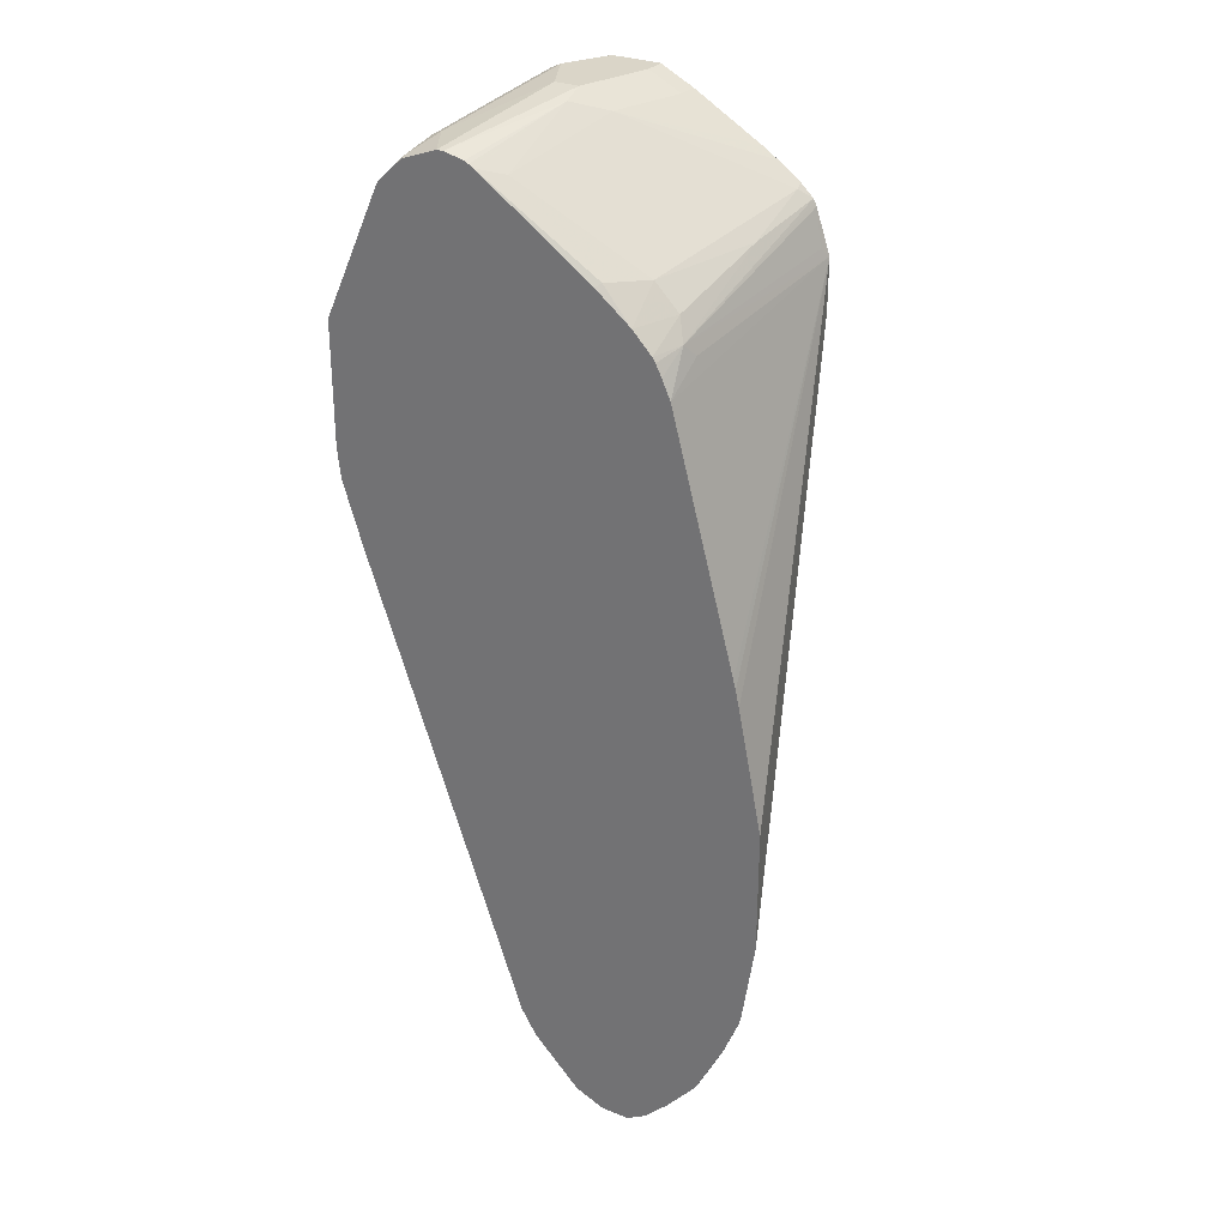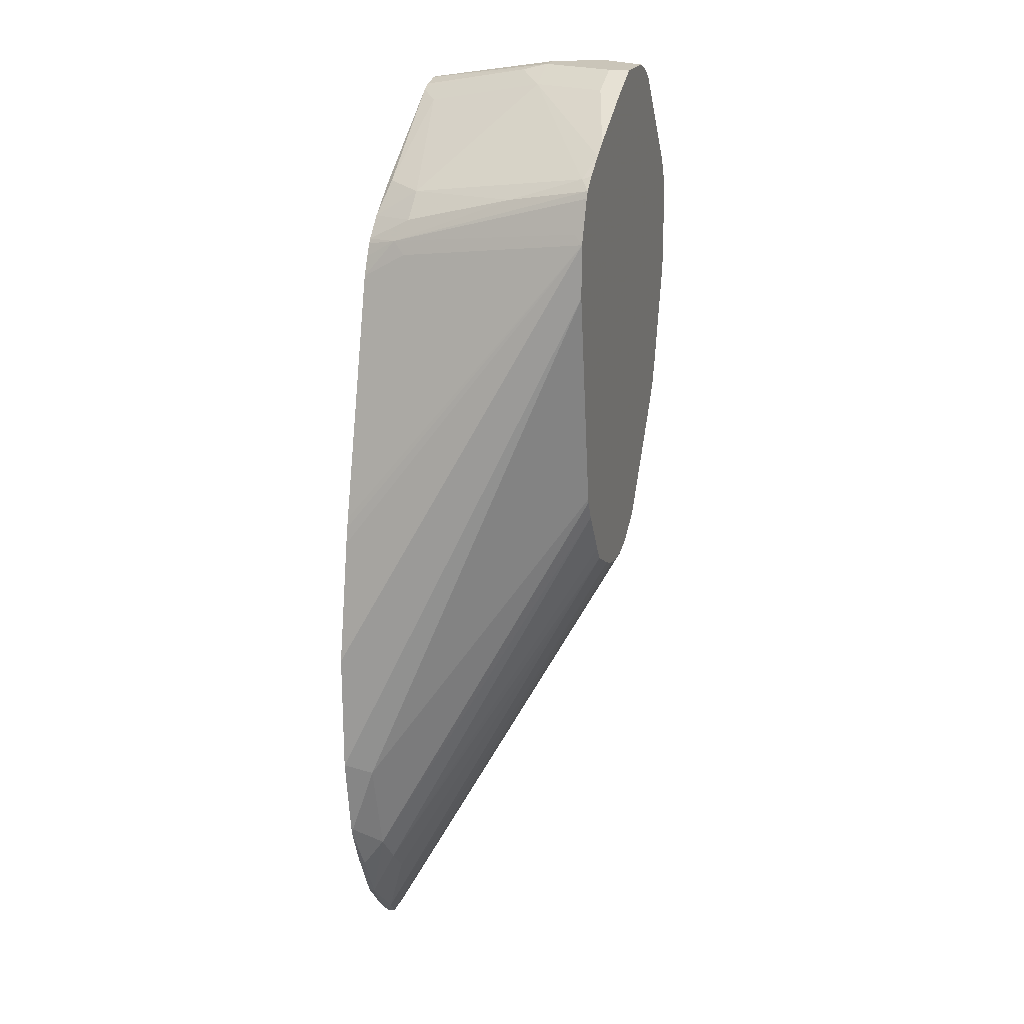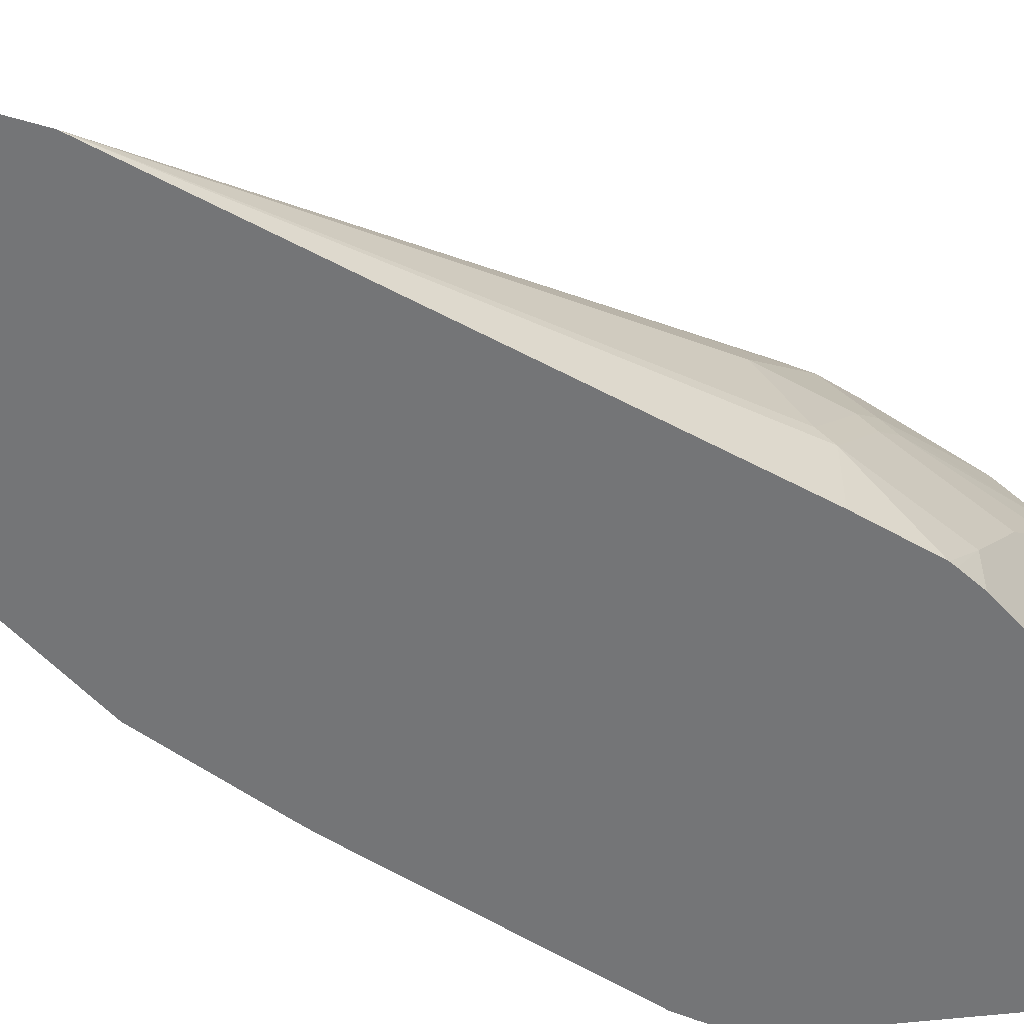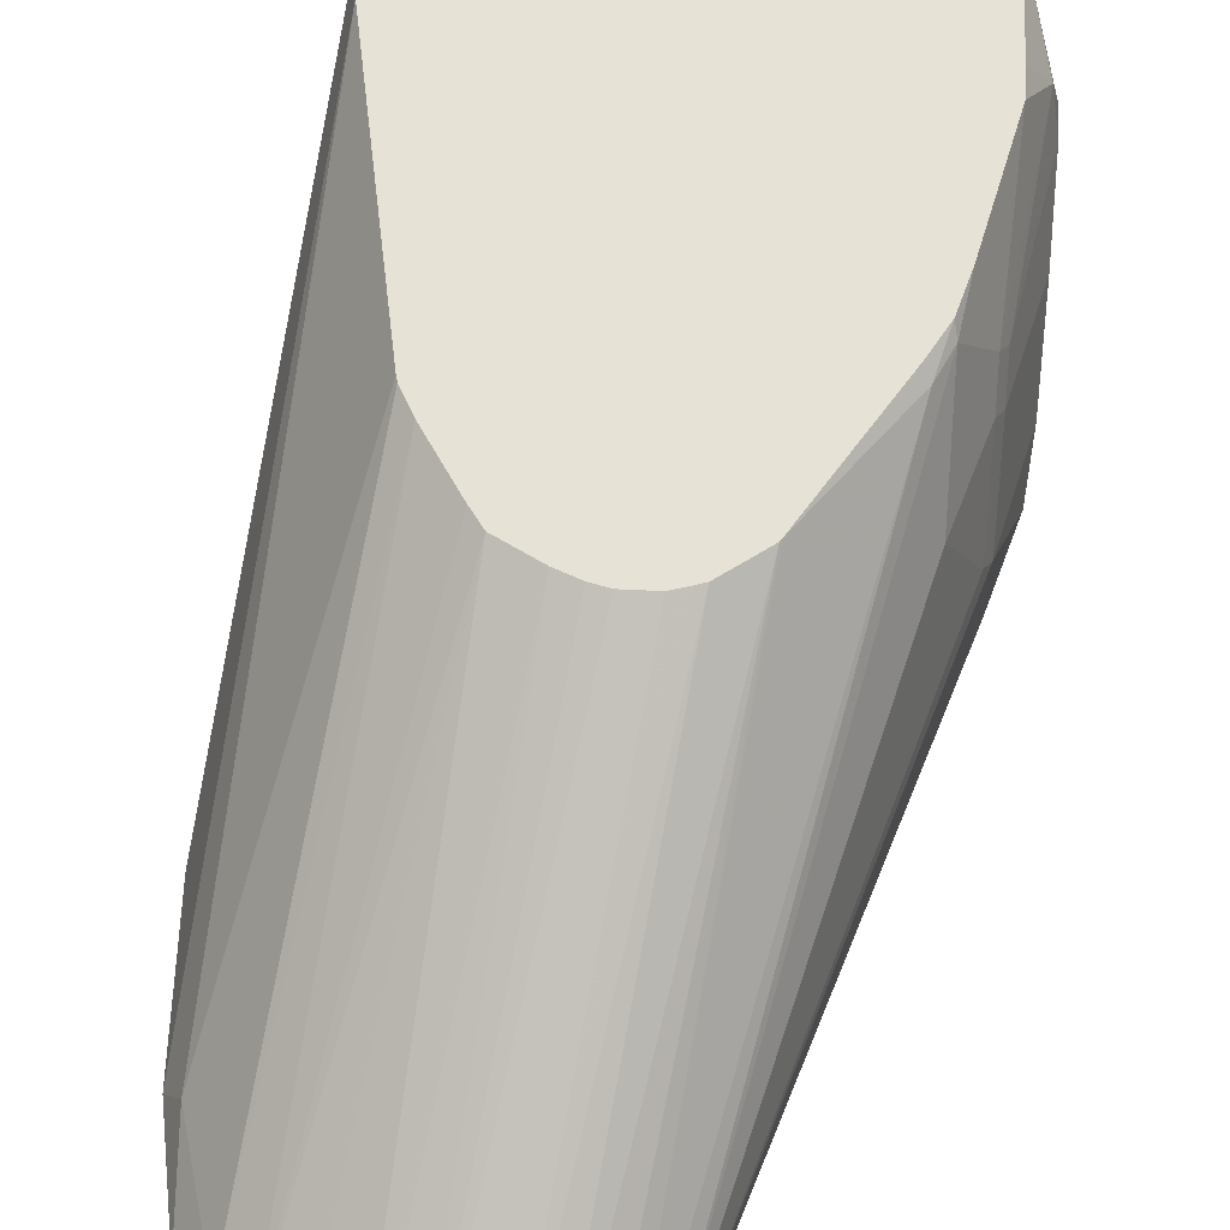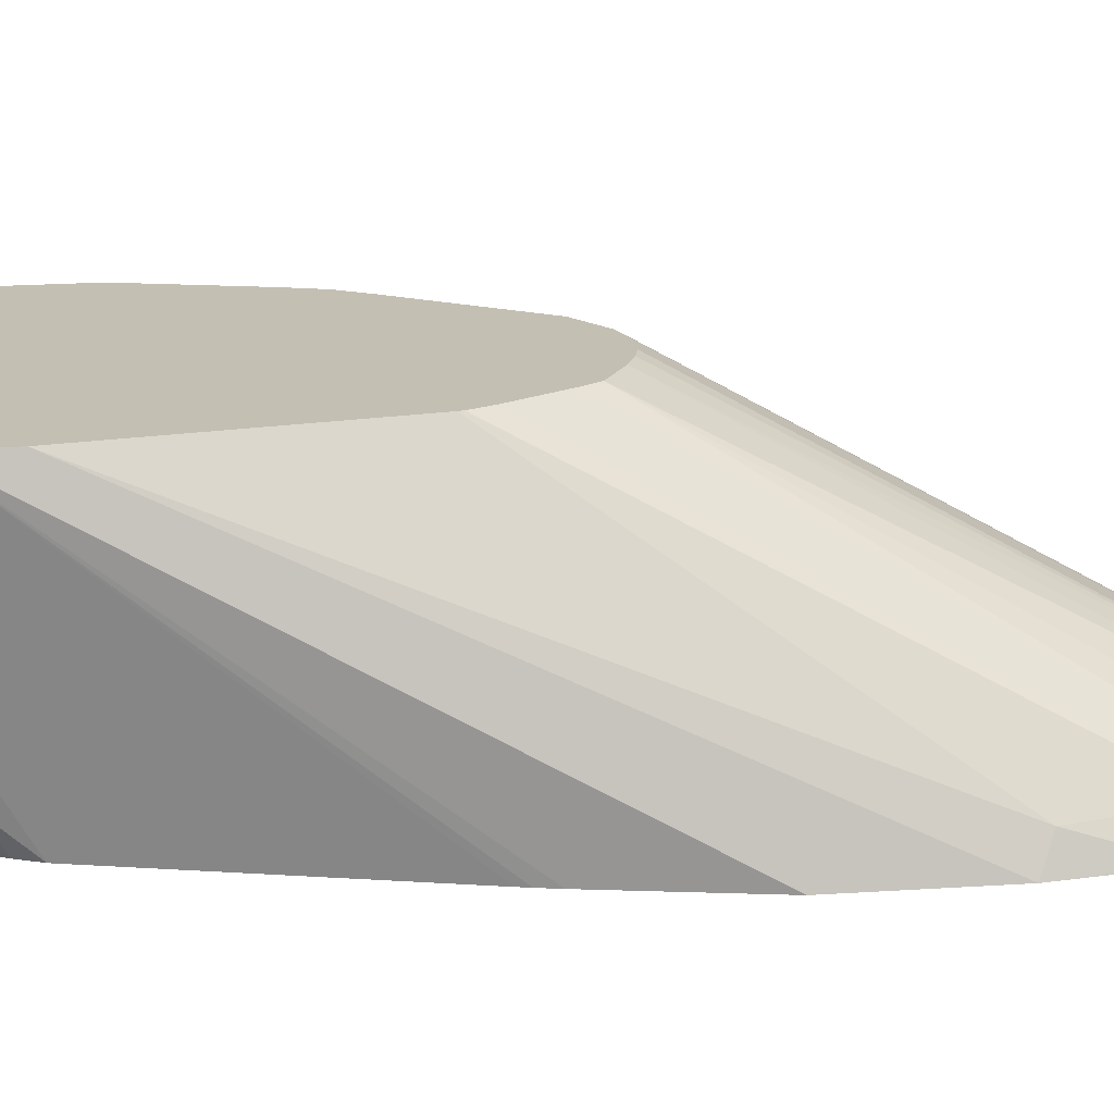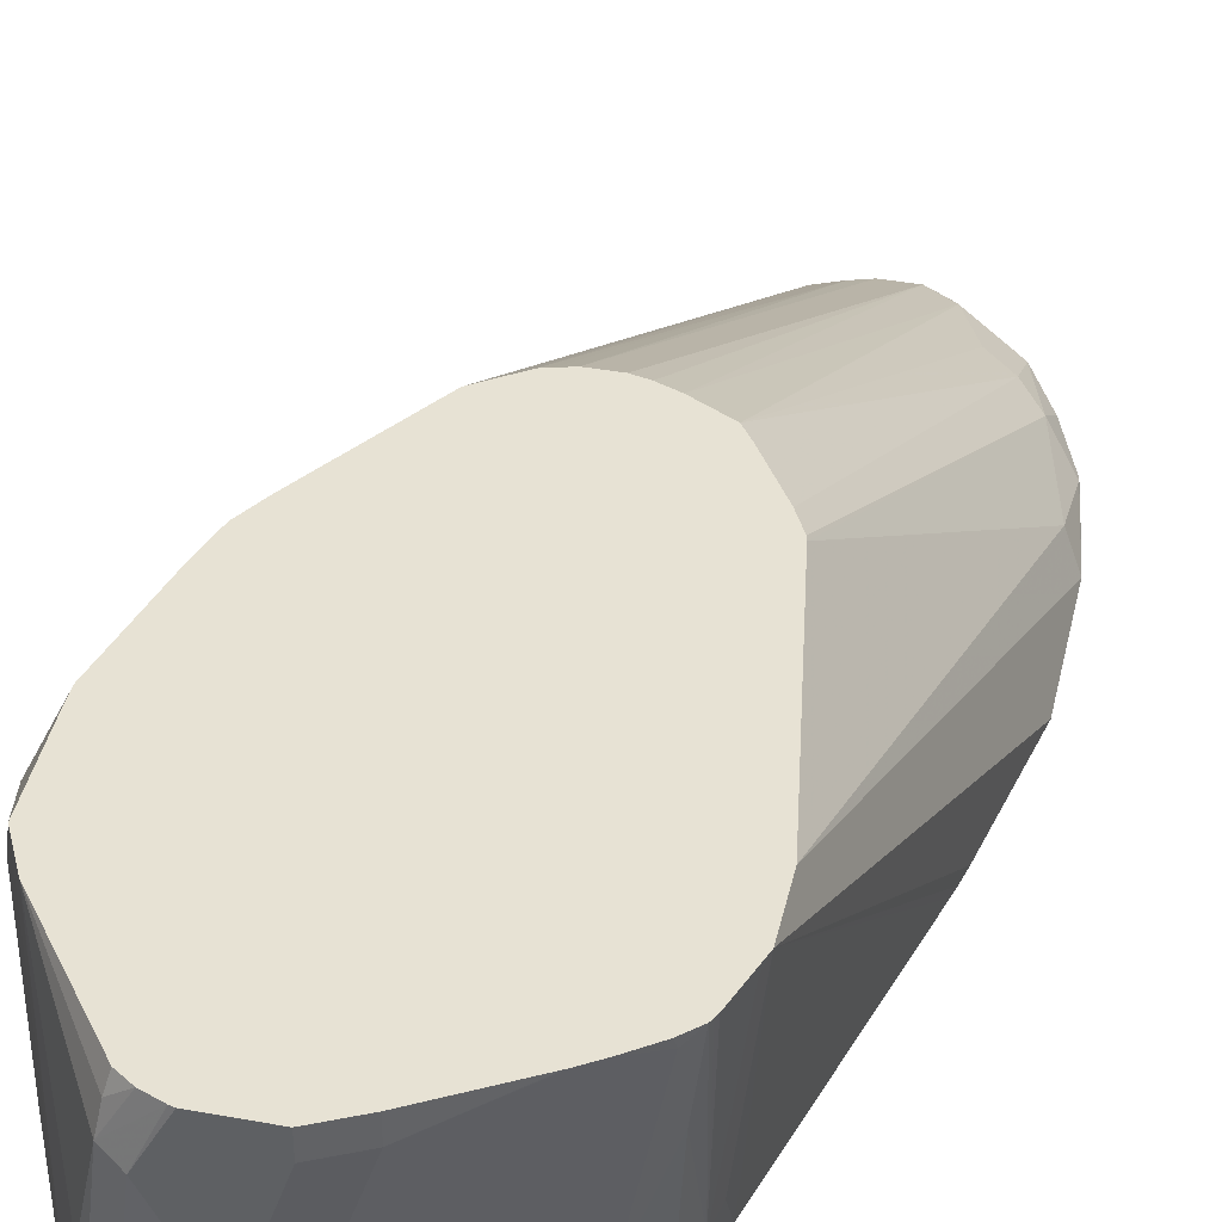
<metadata>
{"format":"obj","ext":"obj","renderer":"f3d","projection":"perspective","resolution":1024,"background":"white","views":[{"elev":29.4,"azim":-149.0,"up":"+Y"},{"elev":20.6,"azim":-72.3,"up":"+Y"},{"elev":-56.5,"azim":41.8,"up":"+Z"},{"elev":63.4,"azim":2.8,"up":"+Z"},{"elev":17.9,"azim":-97.5,"up":"+Z"},{"elev":39.8,"azim":-167.3,"up":"+Z"}]}
</metadata>
<code>
v 0.05451 0.4542 0.5294
v 0.05451 0.4542 0.5905
v 0.05451 0.4088 0.5294
v 0.03397 0.4993 0.5294
v 0.05224 0.4542 0.6007
v 0.05224 0.4497 0.6041
v 0.05451 0.4452 0.5905
v 0.03171 0.5041 0.5294
v 0.04542 0.4724 0.6165
v 0.05451 0.4088 0.5451
v 0.05359 0.3997 0.5294
v 0.04588 0.4452 0.6165
v 0.04588 0.4373 0.6165
v 0.04315 0.3952 0.595
v 0.04542 0.3997 0.5905
v 0.05451 0.427 0.5723
v 0.02229 0.5128 0.5294
v 0.0227 0.5133 0.5315
v 0.02421 0.5148 0.5481
v 0.02421 0.5148 0.5663
v 0.03935 0.4845 0.6165
v 0.04026 0.4827 0.6165
v 0.05327 0.3973 0.5294
v 0.04542 0.3724 0.5542
v 0.03679 0.401 0.6165
v 0.03406 0.3861 0.6132
v 0.04315 0.3861 0.586
v 0.04542 0.3906 0.5814
v 0.009072 0.5178 0.5294
v 0.01816 0.5178 0.5451
v 0.01514 0.5239 0.6026
v 0.01362 0.5224 0.6109
v 0.01211 0.5208 0.6165
v 0.04542 0.3724 0.5294
v 0.04315 0.3679 0.5587
v -0.014 0.1999 0.5294
v 0.03324 0.3894 0.6165
v 0.02952 0.377 0.6132
v 0.03406 0.3588 0.586
v 0.006625 0.5178 0.5294
v -1.565e-05 0.5269 0.5814
v 0.009072 0.5269 0.5996
v 0.001414 0.5265 0.6165
v 0.007229 0.5242 0.6165
v -0.01975 0.1905 0.5294
v 0.02787 0.3803 0.6165
v 0.003384 0.3426 0.6165
v -0.0008418 0.5161 0.5294
v -0.01023 0.5246 0.5723
v -0.009087 0.5269 0.5814
v -1.565e-05 0.5269 0.6165
v 0.002812 0.3418 0.6165
v -0.02499 0.1862 0.5315
v -0.02882 0.1814 0.5294
v -0.002462 0.5153 0.5294
v -0.00421 0.5143 0.5294
v -0.01212 0.5118 0.536
v -0.02121 0.5208 0.5814
v -0.01817 0.5269 0.6087
v -0.01817 0.5269 0.6165
v -0.009294 0.3332 0.6165
v -0.03406 0.1772 0.5315
v -0.03721 0.173 0.5294
v -0.04612 0.485 0.5294
v -0.04769 0.486 0.5315
v -0.05753 0.4845 0.5451
v -0.06177 0.502 0.6165
v -0.05595 0.5058 0.6165
v -0.03028 0.5208 0.6087
v -0.07039 0.4951 0.6132
v -0.03028 0.5208 0.6165
v -0.01225 0.3323 0.6165
v -0.04239 0.1757 0.533
v -0.0377 0.1728 0.5294
v -0.05711 0.4762 0.5294
v -0.05916 0.4746 0.5294
v -0.06661 0.4754 0.5451
v -0.07039 0.486 0.586
v -0.06985 0.4962 0.6165
v -0.05506 0.5064 0.6165
v -0.07453 0.4918 0.6165
v -0.01694 0.331 0.6165
v -0.04787 0.1685 0.5294
v -0.0662 0.4672 0.5294
v -0.07039 0.4679 0.5405
v -0.07515 0.4906 0.6165
v -0.02602 0.331 0.6165
v -0.05869 0.1685 0.5294
v -0.06733 0.4655 0.5294
v -0.06954 0.4611 0.5294
v -0.07267 0.4542 0.5294
v -0.07267 0.4633 0.5451
v -0.08113 0.4736 0.6165
v -0.07948 0.4769 0.6132
v -0.07576 0.4893 0.6165
v -0.03112 0.3323 0.6165
v -0.06812 0.1772 0.5315
v -0.06603 0.173 0.5294
v -0.03757 0.3349 0.6165
v -0.09643 0.3651 0.5294
v -0.08113 0.4542 0.6165
v -0.09734 0.3616 0.5294
v -0.09871 0.3555 0.5294
v -0.1078 0.3101 0.5294
v -0.07721 0.2044 0.5405
v -0.0863 0.1953 0.5315
v -0.06917 0.1761 0.5294
v -0.0493 0.3414 0.6165
v -0.1078 0.2647 0.5294
v -0.1029 0.2604 0.539
v -0.0675 0.3724 0.6165
v -0.0863 0.2135 0.5405
v -0.09386 0.2241 0.539
v -0.09539 0.2135 0.5315
v -0.09329 0.2093 0.5294
v -0.0863 0.1953 0.5294
v -0.07511 0.1821 0.5294
v -0.05303 0.3468 0.6165
v -0.1032 0.2338 0.5294
v -0.1029 0.2332 0.53
v -0.06712 0.3709 0.6165
v -0.0634 0.3636 0.6165
v -0.1024 0.2303 0.5294
v -0.09643 0.2156 0.5294
v -0.1031 0.2331 0.5294
f 58 69 59
f 58 68 69
f 58 67 68
f 57 66 58
f 57 65 66
f 54 62 63
f 56 65 57
f 56 64 65
f 52 61 62
f 58 66 70
f 52 62 53
f 50 58 59
f 58 70 67
f 66 77 78
f 59 71 60
f 61 72 73
f 61 73 62
f 62 73 74
f 62 74 63
f 64 75 65
f 65 75 76
f 65 76 66
f 66 76 77
f 66 78 70
f 67 70 79
f 49 58 50
f 68 80 69
f 59 69 71
f 49 57 58
f 30 42 31
f 49 55 56
f 69 80 71
f 27 35 28
f 29 40 50
f 29 50 41
f 29 41 30
f 30 41 42
f 31 42 43
f 31 43 44
f 31 44 32
f 32 44 33
f 35 39 36
f 36 38 45
f 37 46 38
f 38 46 47
f 38 47 45
f 40 48 49
f 40 49 50
f 41 50 59
f 41 59 60
f 41 60 51
f 41 51 42
f 42 51 43
f 45 47 52
f 45 52 53
f 45 53 62
f 45 62 54
f 48 55 49
f 49 56 57
f 70 78 81
f 112 118 122
f 72 82 73
f 97 107 98
f 97 99 108
f 97 108 105
f 101 109 110
f 101 110 111
f 105 108 112
f 106 112 113
f 106 113 114
f 106 114 115
f 106 115 116
f 106 116 117
f 106 117 107
f 108 118 112
f 109 119 120
f 109 120 110
f 110 120 113
f 110 113 111
f 111 113 121
f 112 122 113
f 113 120 123
f 113 123 114
f 113 122 121
f 114 123 124
f 114 124 115
f 119 125 120
f 120 125 123
f 27 39 35
f 97 106 107
f 97 112 106
f 97 105 112
f 93 109 101
f 73 83 74
f 73 82 83
f 76 84 77
f 77 84 85
f 77 85 78
f 78 85 81
f 81 85 86
f 82 87 88
f 82 88 83
f 84 89 85
f 85 89 90
f 85 90 91
f 85 91 92
f 70 81 79
f 85 92 93
f 85 94 95
f 85 95 86
f 87 96 88
f 88 97 98
f 88 96 99
f 88 99 97
f 91 93 92
f 91 100 93
f 93 95 94
f 93 100 102
f 93 102 103
f 93 103 104
f 93 104 109
f 85 93 94
f 26 36 39
f 2 8 9
f 26 37 38
f 1 89 84
f 1 84 76
f 1 76 75
f 1 75 64
f 1 64 56
f 1 56 55
f 1 55 48
f 1 48 40
f 1 40 29
f 1 29 17
f 1 17 8
f 1 8 4
f 1 4 2
f 2 5 6
f 2 6 7
f 2 4 8
f 2 9 5
f 3 10 11
f 5 9 6
f 6 12 13
f 6 13 14
f 6 14 15
f 6 15 7
f 6 9 12
f 7 15 16
f 8 17 18
f 8 18 19
f 1 90 89
f 8 19 20
f 1 91 90
f 1 102 100
f 26 38 36
f 1 2 7
f 1 7 16
f 1 16 10
f 1 10 3
f 1 3 11
f 1 11 23
f 1 23 34
f 1 34 36
f 1 36 45
f 1 54 63
f 1 63 74
f 1 74 83
f 1 83 88
f 1 88 98
f 1 98 107
f 1 107 117
f 1 117 116
f 1 116 115
f 1 115 124
f 1 124 123
f 1 123 125
f 1 125 119
f 1 119 109
f 1 109 104
f 1 104 103
f 1 103 102
f 1 100 91
f 8 20 21
f 1 45 54
f 8 22 9
f 9 37 25
f 9 25 13
f 9 13 12
f 10 23 11
f 10 16 24
f 10 24 23
f 13 25 14
f 14 25 26
f 14 26 39
f 14 39 27
f 14 27 28
f 14 28 15
f 15 28 16
f 16 28 24
f 17 29 18
f 18 29 30
f 18 30 19
f 19 30 31
f 19 31 20
f 20 31 21
f 21 32 33
f 23 24 34
f 24 35 36
f 24 36 34
f 24 28 35
f 8 21 22
f 25 37 26
f 9 46 37
f 9 47 46
f 21 31 32
f 9 61 52
f 9 52 47
f 9 22 21
f 9 33 44
f 9 44 43
f 9 43 51
f 9 21 33
f 9 60 71
f 9 71 80
f 9 80 68
f 9 68 67
f 9 67 79
f 9 79 81
f 9 81 86
f 9 51 60
f 9 95 93
f 9 86 95
f 9 82 72
f 9 87 82
f 9 96 87
f 9 108 99
f 9 118 108
f 9 99 96
f 9 121 122
f 9 111 121
f 9 101 111
f 9 93 101
f 9 122 118
f 9 72 61

</code>
